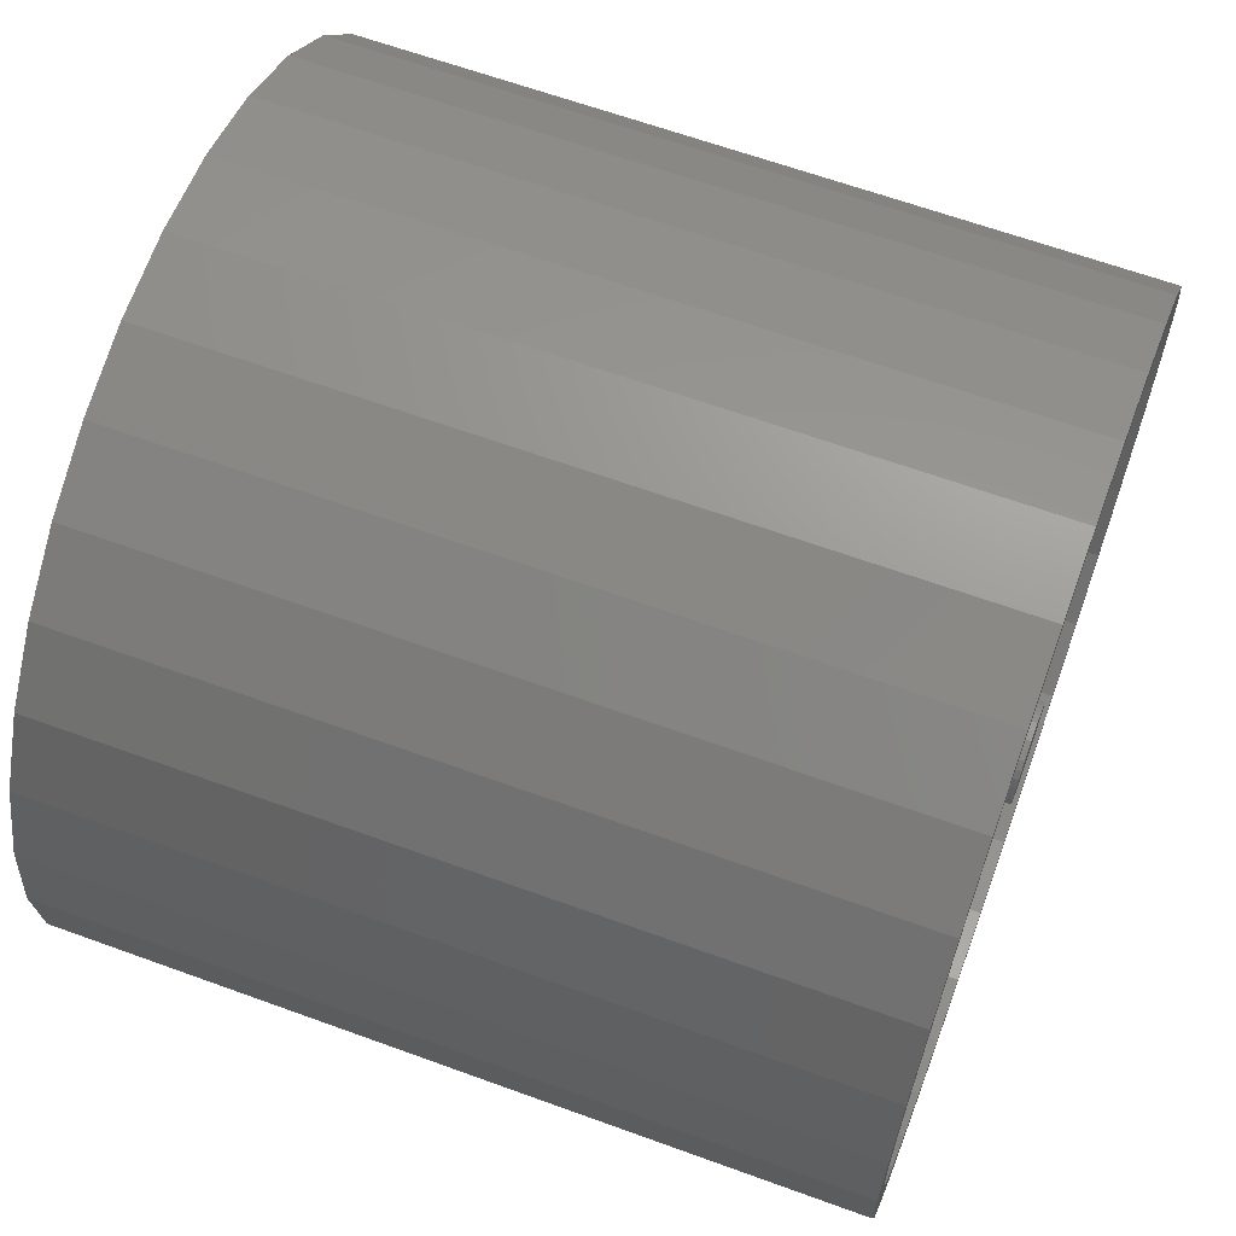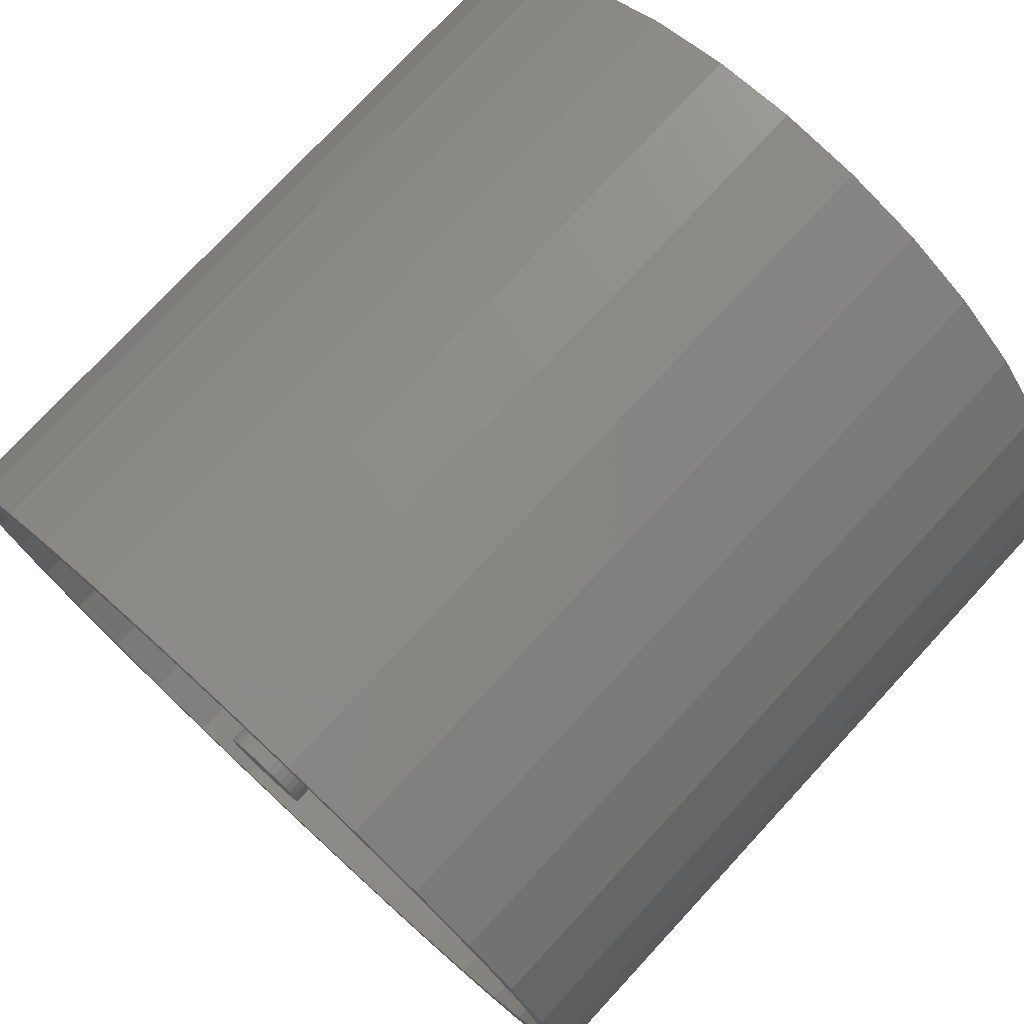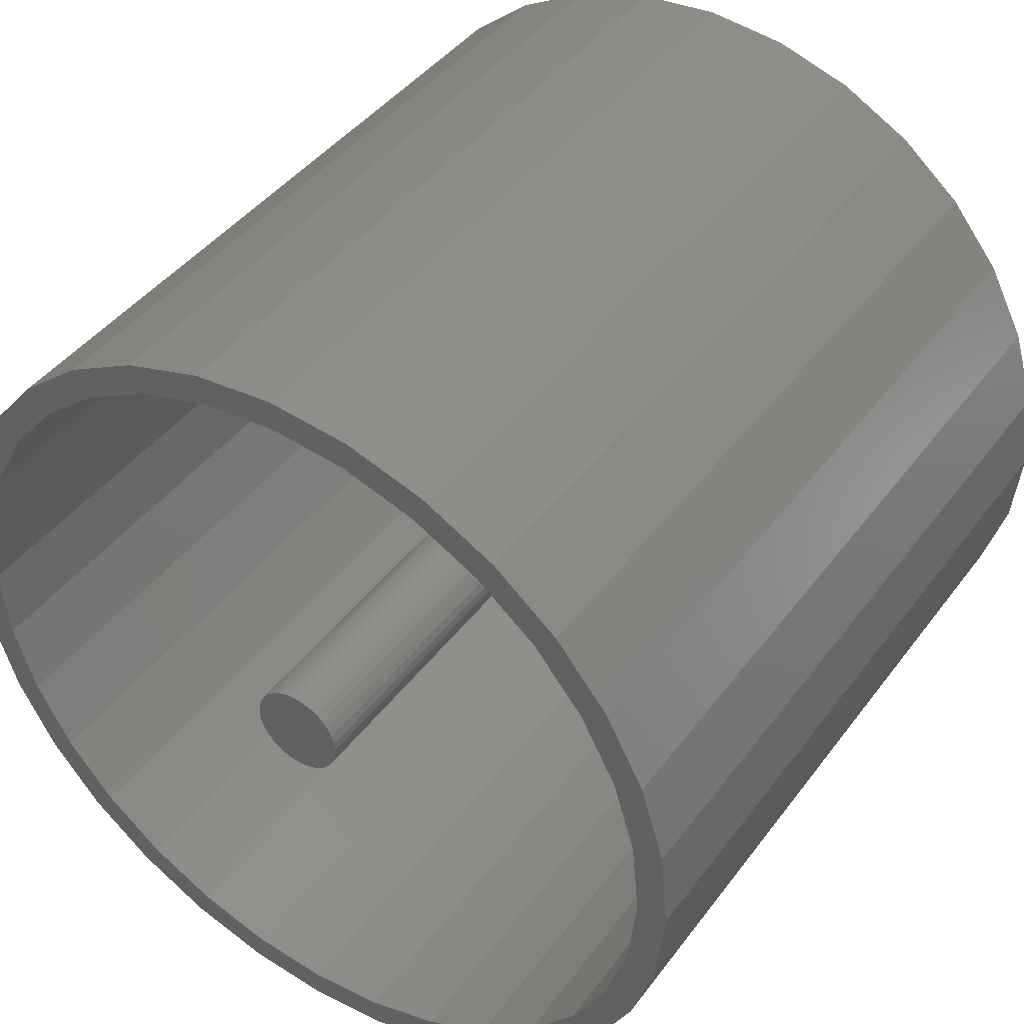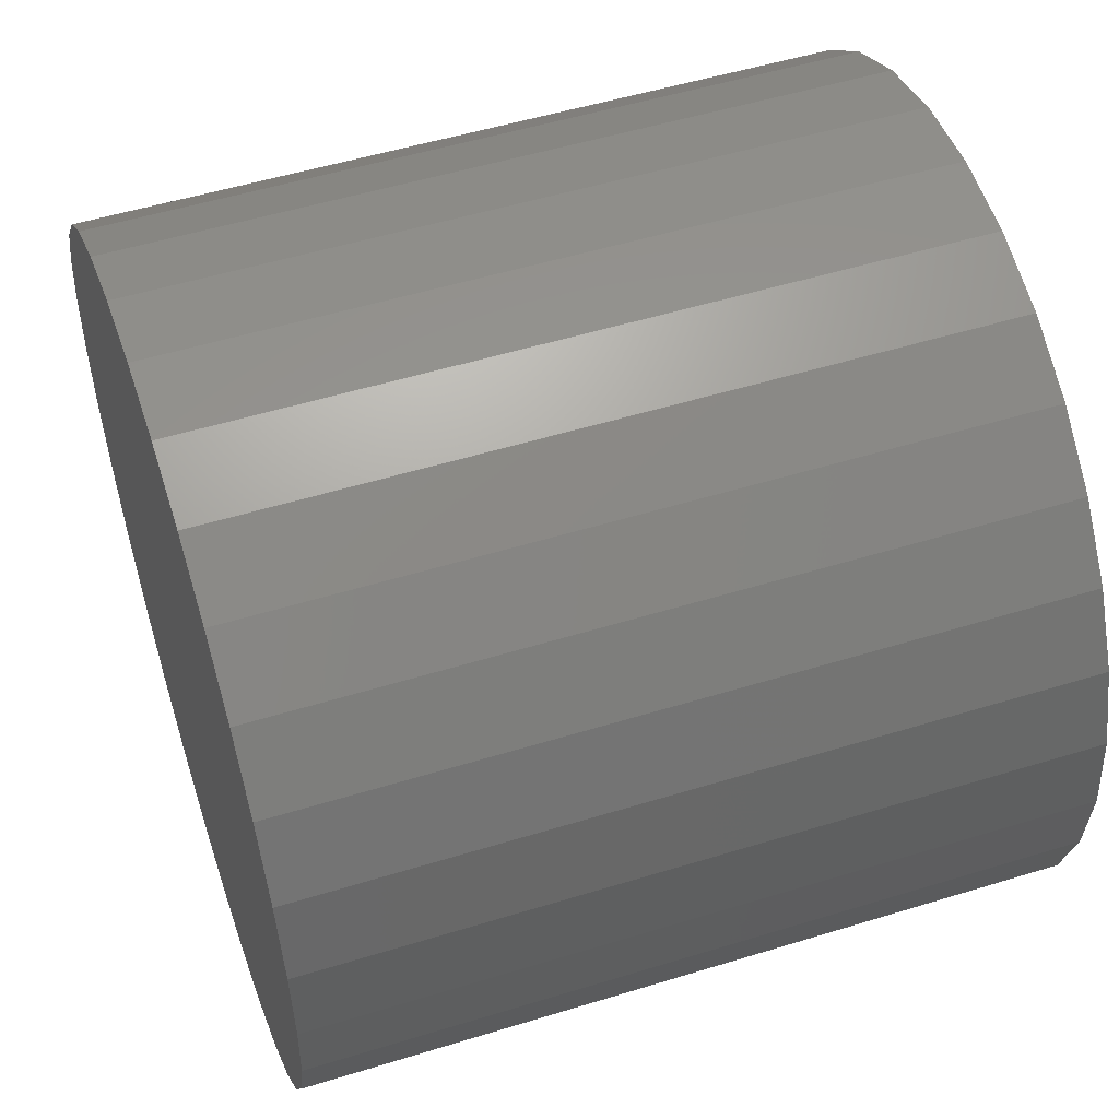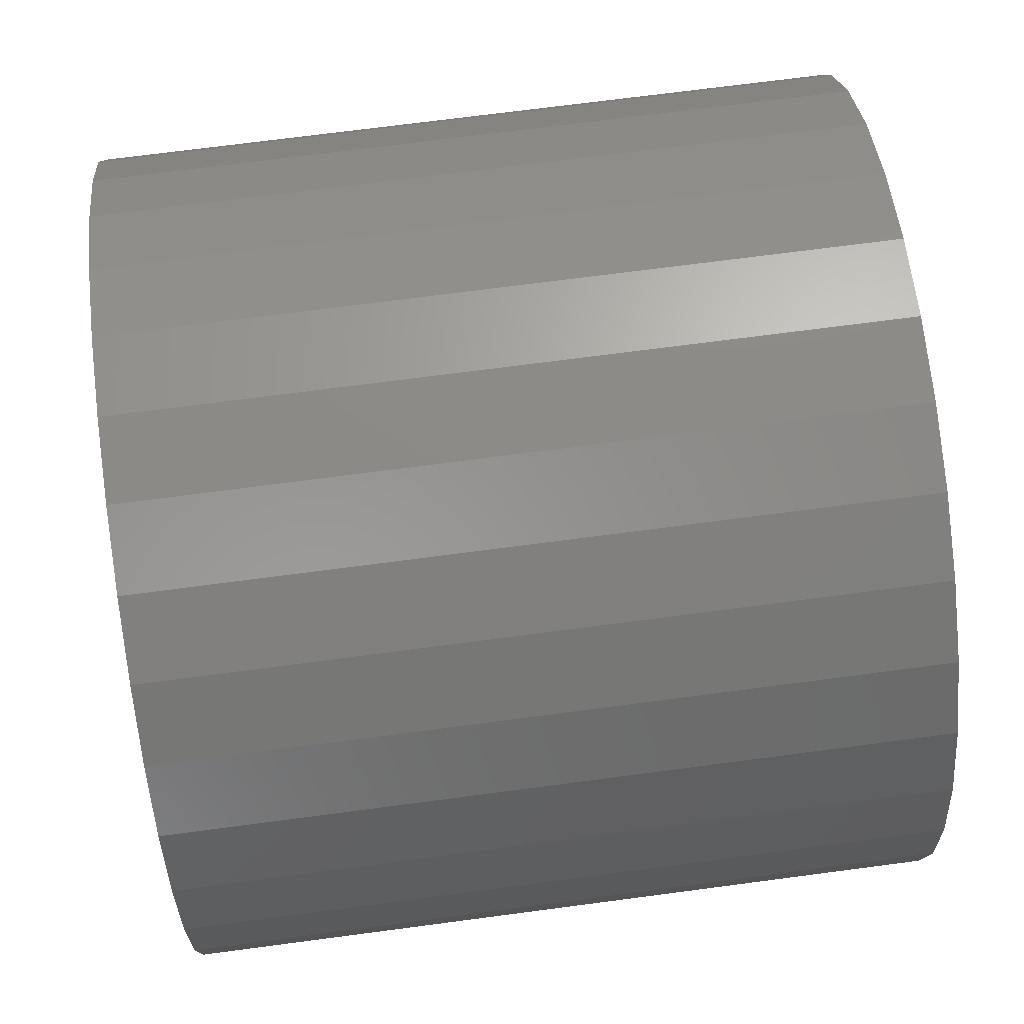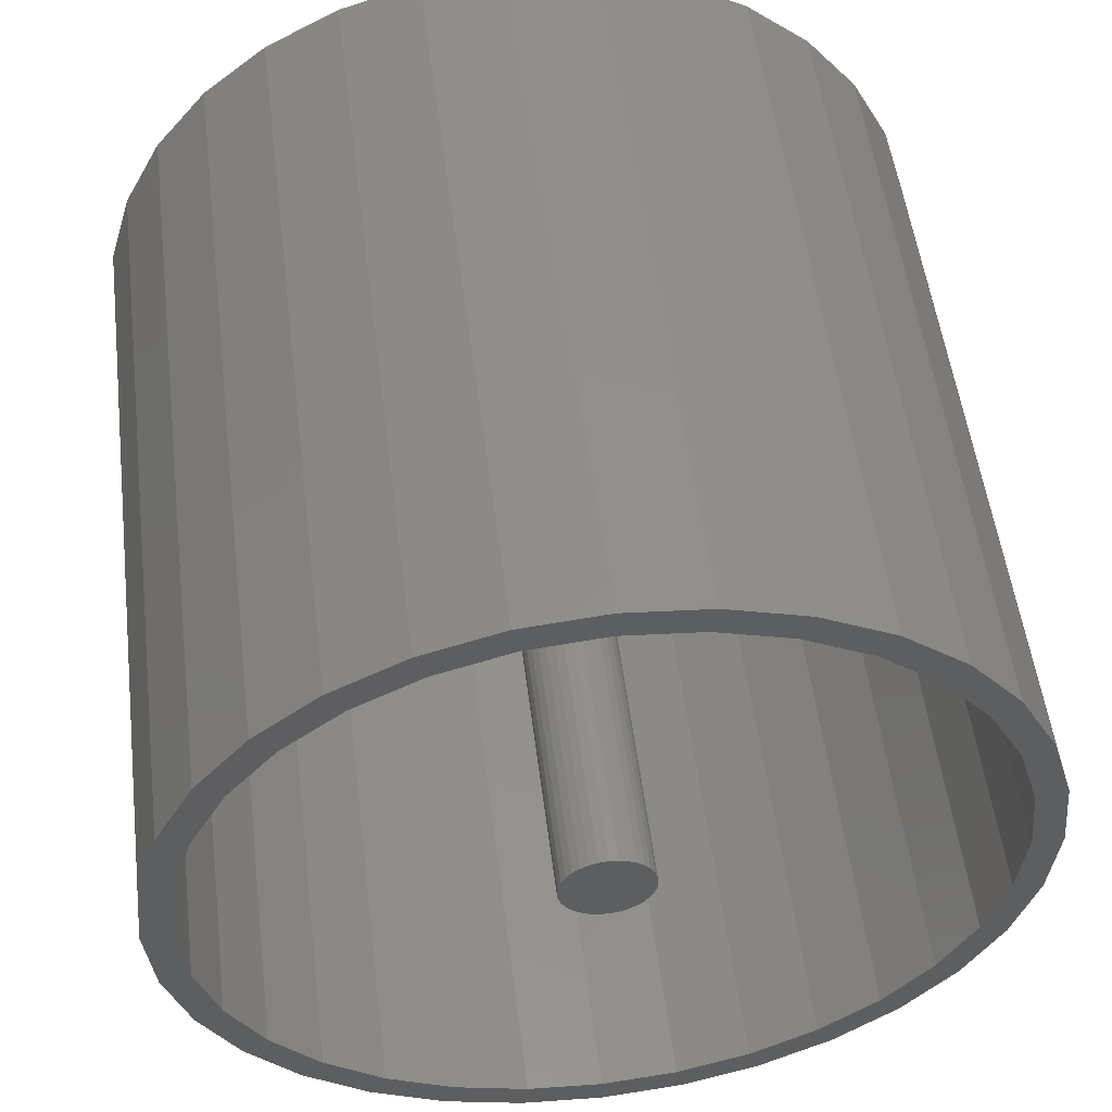
<metadata>
{"format":"stl","ext":"stl","renderer":"f3d","projection":"perspective","resolution":1024,"background":"white","views":[{"elev":63.9,"azim":-159.8,"up":"+Y"},{"elev":76.1,"azim":-47.2,"up":"+Z"},{"elev":42.8,"azim":-56.3,"up":"+Y"},{"elev":52.2,"azim":161.6,"up":"+Z"},{"elev":71.6,"azim":-7.5,"up":"+Y"},{"elev":52.8,"azim":-97.1,"up":"+Z"}]}
</metadata>
<code>
# stl→obj: 192 verts, 376 faces
v 0.3438 0.0004934 0.04737
v 0.3438 -0.008748 0.04646
v 0.3438 -0.01763 0.04376
v 0.3438 0.009735 0.04646
v 0.3438 0.01862 0.04376
v 0.3438 -0.02582 0.03939
v 0.3438 0.02681 0.03939
v 0.3438 -0.033 0.03349
v 0.3438 0.03399 0.03349
v 0.3438 -0.03889 0.02632
v 0.3438 0.03988 0.02632
v 0.3438 -0.04327 0.01813
v 0.3438 0.04426 0.01813
v 0.3438 -0.04596 0.009241
v 0.3438 0.04695 0.009241
v 0.3438 0.04695 -0.009241
v 0.3438 -0.04327 -0.01813
v 0.3438 0.04426 -0.01813
v 0.3438 -0.03889 -0.02632
v 0.3438 0.03988 -0.02632
v 0.3438 -0.033 -0.03349
v 0.3438 0.03399 -0.03349
v 0.3438 -0.02582 -0.03939
v 0.3438 0.02681 -0.03939
v 0.3438 -0.01763 -0.04376
v 0.3438 0.01862 -0.04376
v 0.3438 -0.008748 -0.04646
v 0.3438 0.0004934 -0.04737
v 0.3438 0.009735 -0.04646
v 0.3438 0.04786 -5.801e-18
v 0.3438 -0.04688 5.801e-18
v 0.3438 -0.04596 -0.009241
v 0 -0.01763 0.04376
v 0 -0.008748 0.04646
v 0 0.0004934 0.04737
v 0 0.009735 0.04646
v 0 0.01862 0.04376
v 0 -0.02582 0.03939
v 0 0.02681 0.03939
v 0 -0.033 0.03349
v 0 0.03399 0.03349
v 0 -0.03889 0.02632
v 0 0.03988 0.02632
v 0 -0.04327 0.01813
v 0 0.04426 0.01813
v 0 -0.04596 0.009241
v 0 0.04695 0.009241
v 0 0.04426 -0.01813
v 0 -0.04327 -0.01813
v 0 0.04695 -0.009241
v 0 -0.03889 -0.02632
v 0 0.03988 -0.02632
v 0 -0.033 -0.03349
v 0 0.03399 -0.03349
v 0 -0.02582 -0.03939
v 0 0.02681 -0.03939
v 0 -0.01763 -0.04376
v 0 0.01862 -0.04376
v 0 -0.008748 -0.04646
v 0 0.0004934 -0.04737
v 0 0.009735 -0.04646
v 0 -0.04596 -0.009241
v 0 -0.04688 5.801e-18
v 0 0.04786 -5.801e-18
v 0 -0.08356 0.4218
v 0 0.0003289 0.43
v 0 0.0003289 0.3988
v 0 -0.1642 -0.3973
v 0 -0.1523 -0.3684
v 0 -0.07747 -0.3911
v 0 0.0003289 -0.3988
v 0 -0.08356 -0.4218
v 0 0.0003289 -0.43
v 0 0.08422 0.4218
v 0 0.1649 0.3973
v 0 0.07812 0.3911
v 0 0.1529 0.3684
v 0 0.1529 -0.3684
v 0 0.2392 -0.3575
v 0 0.1649 -0.3973
v 0 0.07812 -0.3911
v 0 0.08422 -0.4218
v 0 -0.1642 0.3973
v 0 -0.07747 0.3911
v 0 -0.1523 0.3684
v 0 -0.2386 0.3575
v 0 -0.2212 0.3316
v 0 -0.2816 0.282
v 0 -0.3037 0.3041
v 0 -0.3312 0.2215
v 0 -0.3572 0.2389
v 0 -0.3681 0.1526
v 0 -0.397 0.1646
v 0 -0.3908 0.0778
v 0 -0.4214 0.08389
v 0 -0.3984 -1.287e-16
v 0 -0.4297 5.41e-17
v 0 -0.3908 -0.0778
v 0 -0.4214 -0.08389
v 0 -0.3681 -0.1526
v 0 -0.397 -0.1646
v 0 -0.3312 -0.2215
v 0 -0.3572 -0.2389
v 0 -0.2816 -0.282
v 0 -0.3037 -0.3041
v 0 -0.2212 -0.3316
v 0 -0.2386 -0.3575
v 0 0.2219 -0.3316
v 0 0.2823 -0.282
v 0 0.3044 -0.3041
v 0 0.3319 -0.2215
v 0 0.3579 -0.2389
v 0 0.3687 -0.1526
v 0 0.3976 -0.1646
v 0 0.3914 -0.0778
v 0 0.4221 -0.08389
v 0 0.3991 -4.931e-17
v 0 0.4303 -1.565e-16
v 0 0.3914 0.0778
v 0 0.4221 0.08389
v 0 0.3687 0.1526
v 0 0.3976 0.1646
v 0 0.3319 0.2215
v 0 0.3579 0.2389
v 0 0.2823 0.282
v 0 0.3044 0.3041
v 0 0.2219 0.3316
v 0 0.2392 0.3575
v 0.7422 0.07812 -0.3911
v 0.7422 0.1529 -0.3684
v 0.7422 0.2219 -0.3316
v 0.7422 0.2823 -0.282
v 0.7422 0.3319 -0.2215
v 0.7422 0.3687 -0.1526
v 0.7422 0.3914 -0.0778
v 0.7422 0.3991 -4.931e-17
v 0.7422 0.0003289 -0.3988
v 0.7422 -0.07747 -0.3911
v 0.7422 -0.1523 -0.3684
v 0.7422 -0.2212 -0.3316
v 0.7422 -0.2816 -0.282
v 0.7422 -0.3312 -0.2215
v 0.7422 -0.3681 -0.1526
v 0.7422 -0.3908 -0.0778
v 0.7422 -0.3984 4.835e-17
v 0.7422 -0.07747 0.3911
v 0.7422 -0.1523 0.3684
v 0.7422 -0.2212 0.3316
v 0.7422 -0.2816 0.282
v 0.7422 -0.3312 0.2215
v 0.7422 -0.3681 0.1526
v 0.7422 -0.3908 0.0778
v 0.7422 0.0003289 0.3988
v 0.7422 0.07812 0.3911
v 0.7422 0.1529 0.3684
v 0.7422 0.2219 0.3316
v 0.7422 0.2823 0.282
v 0.7422 0.3319 0.2215
v 0.7422 0.3687 0.1526
v 0.7422 0.3914 0.0778
v 0.7734 0.4303 -5.123e-17
v 0.7734 0.4221 -0.08389
v 0.7734 0.3976 -0.1646
v 0.7734 0.3579 -0.2389
v 0.7734 0.3044 -0.3041
v 0.7734 0.2392 -0.3575
v 0.7734 0.1649 -0.3973
v 0.7734 0.08422 -0.4218
v 0.7734 0.0003289 -0.43
v 0.7734 -0.08356 -0.4218
v 0.7734 -0.1642 -0.3973
v 0.7734 -0.2386 -0.3575
v 0.7734 -0.3037 -0.3041
v 0.7734 -0.3572 -0.2389
v 0.7734 -0.397 -0.1646
v 0.7734 -0.4214 -0.08389
v 0.7734 -0.4297 5.41e-17
v 0.7734 -0.4214 0.08389
v 0.7734 -0.397 0.1646
v 0.7734 -0.3572 0.2389
v 0.7734 -0.3037 0.3041
v 0.7734 -0.2386 0.3575
v 0.7734 -0.1642 0.3973
v 0.7734 -0.08356 0.4218
v 0.7734 0.0003289 0.43
v 0.7734 0.08422 0.4218
v 0.7734 0.1649 0.3973
v 0.7734 0.2392 0.3575
v 0.7734 0.3044 0.3041
v 0.7734 0.3579 0.2389
v 0.7734 0.3976 0.1646
v 0.7734 0.4221 0.08389
f 1 2 3
f 4 1 3
f 4 3 5
f 5 3 6
f 5 6 7
f 7 6 8
f 7 8 9
f 9 8 10
f 9 10 11
f 11 10 12
f 11 12 13
f 13 12 14
f 13 14 15
f 16 17 18
f 18 17 19
f 18 19 20
f 20 19 21
f 20 21 22
f 22 21 23
f 22 23 24
f 24 23 25
f 24 25 26
f 26 25 27
f 26 27 28
f 26 28 29
f 15 14 30
f 30 14 31
f 30 31 16
f 16 31 32
f 16 32 17
f 33 34 35
f 33 35 36
f 37 33 36
f 38 33 37
f 39 38 37
f 40 38 39
f 41 40 39
f 42 40 41
f 43 42 41
f 44 42 43
f 45 44 43
f 46 44 45
f 47 46 45
f 48 49 50
f 51 49 48
f 52 51 48
f 53 51 52
f 54 53 52
f 55 53 54
f 56 55 54
f 57 55 56
f 58 57 56
f 59 57 58
f 60 59 58
f 61 60 58
f 49 62 50
f 50 62 63
f 50 63 64
f 64 63 46
f 64 46 47
f 64 30 50
f 50 30 16
f 50 16 48
f 48 16 18
f 48 18 52
f 52 18 20
f 52 20 54
f 54 20 22
f 54 22 56
f 56 22 24
f 56 24 58
f 58 24 26
f 58 26 61
f 61 26 29
f 61 29 60
f 60 29 28
f 60 28 59
f 59 28 27
f 59 27 57
f 57 27 25
f 57 25 55
f 55 25 23
f 55 23 53
f 53 23 21
f 53 21 51
f 51 21 19
f 51 19 49
f 49 19 17
f 49 17 62
f 62 17 32
f 62 32 63
f 63 32 31
f 63 31 46
f 46 31 14
f 46 14 44
f 44 14 12
f 44 12 42
f 42 12 10
f 42 10 40
f 40 10 8
f 40 8 38
f 38 8 6
f 38 6 33
f 33 6 3
f 33 3 34
f 34 3 2
f 34 2 35
f 35 2 1
f 35 1 36
f 36 1 4
f 36 4 37
f 37 4 5
f 37 5 39
f 39 5 7
f 39 7 41
f 41 7 9
f 41 9 43
f 43 9 11
f 43 11 45
f 45 11 13
f 45 13 47
f 47 13 15
f 47 15 64
f 64 15 30
f 65 66 67
f 68 69 70
f 71 68 70
f 72 68 71
f 73 72 71
f 67 66 74
f 75 67 74
f 76 67 75
f 77 76 75
f 78 79 80
f 81 78 80
f 80 71 81
f 71 80 82
f 82 73 71
f 83 65 67
f 83 67 84
f 83 84 85
f 83 85 86
f 85 87 86
f 86 87 88
f 86 88 89
f 89 88 90
f 89 90 91
f 91 90 92
f 91 92 93
f 93 92 94
f 93 94 95
f 95 94 96
f 95 96 97
f 97 96 98
f 97 98 99
f 99 98 100
f 99 100 101
f 101 100 102
f 101 102 103
f 103 102 104
f 103 104 105
f 105 104 106
f 105 106 107
f 107 106 69
f 107 69 68
f 78 108 79
f 79 108 109
f 79 109 110
f 110 109 111
f 110 111 112
f 112 111 113
f 112 113 114
f 114 113 115
f 114 115 116
f 116 115 117
f 116 117 118
f 118 117 119
f 118 119 120
f 120 119 121
f 120 121 122
f 122 121 123
f 122 123 124
f 124 123 125
f 124 125 126
f 126 125 127
f 126 127 128
f 128 127 77
f 128 77 75
f 71 129 81
f 81 129 130
f 81 130 78
f 78 130 131
f 78 131 108
f 108 131 132
f 108 132 109
f 109 132 133
f 109 133 111
f 111 133 134
f 111 134 113
f 113 134 135
f 113 135 115
f 115 135 136
f 115 136 117
f 129 71 137
f 137 71 70
f 137 70 138
f 138 70 69
f 138 69 139
f 139 69 106
f 139 106 140
f 140 106 104
f 140 104 141
f 141 104 102
f 141 102 142
f 142 102 100
f 142 100 143
f 143 100 98
f 143 98 144
f 144 98 96
f 144 96 145
f 67 146 84
f 84 146 147
f 84 147 85
f 85 147 148
f 85 148 87
f 87 148 149
f 87 149 88
f 88 149 150
f 88 150 90
f 90 150 151
f 90 151 92
f 92 151 152
f 92 152 94
f 94 152 145
f 94 145 96
f 146 67 153
f 153 67 76
f 153 76 154
f 154 76 77
f 154 77 155
f 155 77 127
f 155 127 156
f 156 127 125
f 156 125 157
f 157 125 123
f 157 123 158
f 158 123 121
f 158 121 159
f 159 121 119
f 159 119 160
f 160 119 117
f 160 117 136
f 118 161 116
f 116 161 162
f 116 162 114
f 114 162 163
f 114 163 112
f 112 163 164
f 112 164 110
f 110 164 165
f 110 165 79
f 79 165 166
f 79 166 80
f 80 166 167
f 80 167 82
f 82 167 168
f 82 168 73
f 73 168 169
f 73 169 72
f 72 169 170
f 72 170 68
f 68 170 171
f 68 171 107
f 107 171 172
f 107 172 105
f 105 172 173
f 105 173 103
f 103 173 174
f 103 174 101
f 101 174 175
f 101 175 99
f 99 175 176
f 99 176 97
f 97 176 177
f 97 177 95
f 95 177 178
f 95 178 93
f 93 178 179
f 93 179 91
f 91 179 180
f 91 180 89
f 89 180 181
f 89 181 86
f 86 181 182
f 86 182 83
f 83 182 183
f 83 183 65
f 65 183 184
f 65 184 66
f 66 184 185
f 66 185 74
f 74 185 186
f 74 186 75
f 75 186 187
f 75 187 128
f 128 187 188
f 128 188 126
f 126 188 189
f 126 189 124
f 124 189 190
f 124 190 122
f 122 190 191
f 122 191 120
f 120 191 192
f 120 192 118
f 118 192 161
f 184 186 185
f 186 184 187
f 187 184 183
f 187 183 188
f 188 183 182
f 188 182 189
f 189 182 181
f 189 181 190
f 190 181 180
f 190 180 191
f 191 180 179
f 191 179 192
f 192 179 178
f 192 178 161
f 161 178 177
f 161 177 162
f 162 177 176
f 162 176 163
f 163 176 175
f 163 175 164
f 164 175 174
f 164 174 165
f 165 174 173
f 165 173 166
f 166 173 172
f 166 172 167
f 167 172 171
f 167 171 168
f 168 171 170
f 168 170 169
f 153 154 146
f 137 138 129
f 129 138 139
f 129 139 130
f 130 139 140
f 130 140 131
f 131 140 141
f 131 141 132
f 132 141 142
f 132 142 133
f 133 142 143
f 133 143 134
f 134 143 144
f 134 144 135
f 135 144 145
f 135 145 136
f 136 145 152
f 136 152 160
f 160 152 151
f 160 151 159
f 159 151 150
f 159 150 158
f 158 150 149
f 158 149 157
f 157 149 148
f 157 148 156
f 156 148 147
f 156 147 155
f 155 147 146
f 155 146 154

</code>
